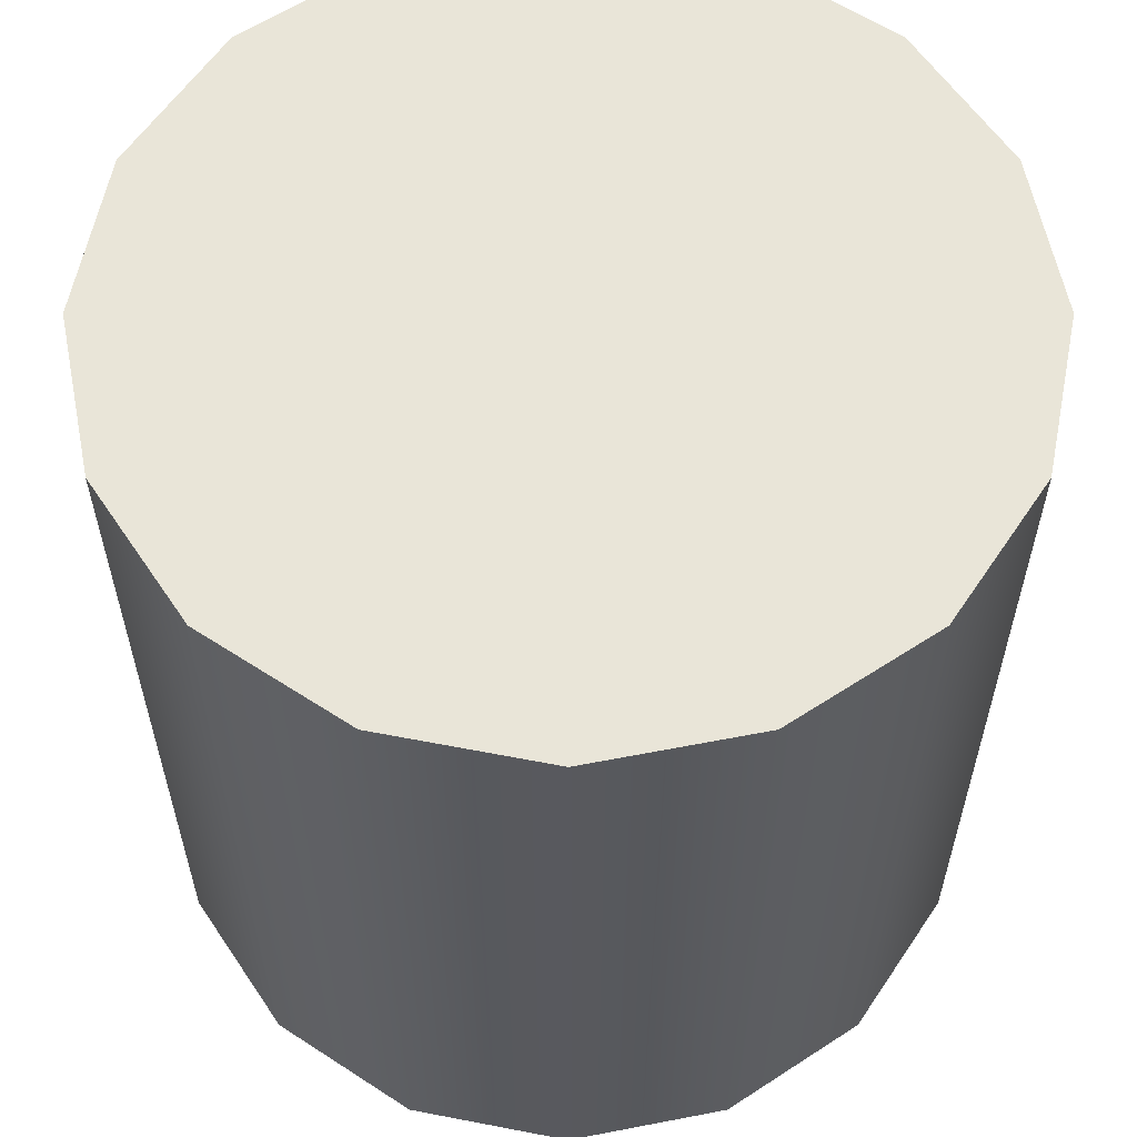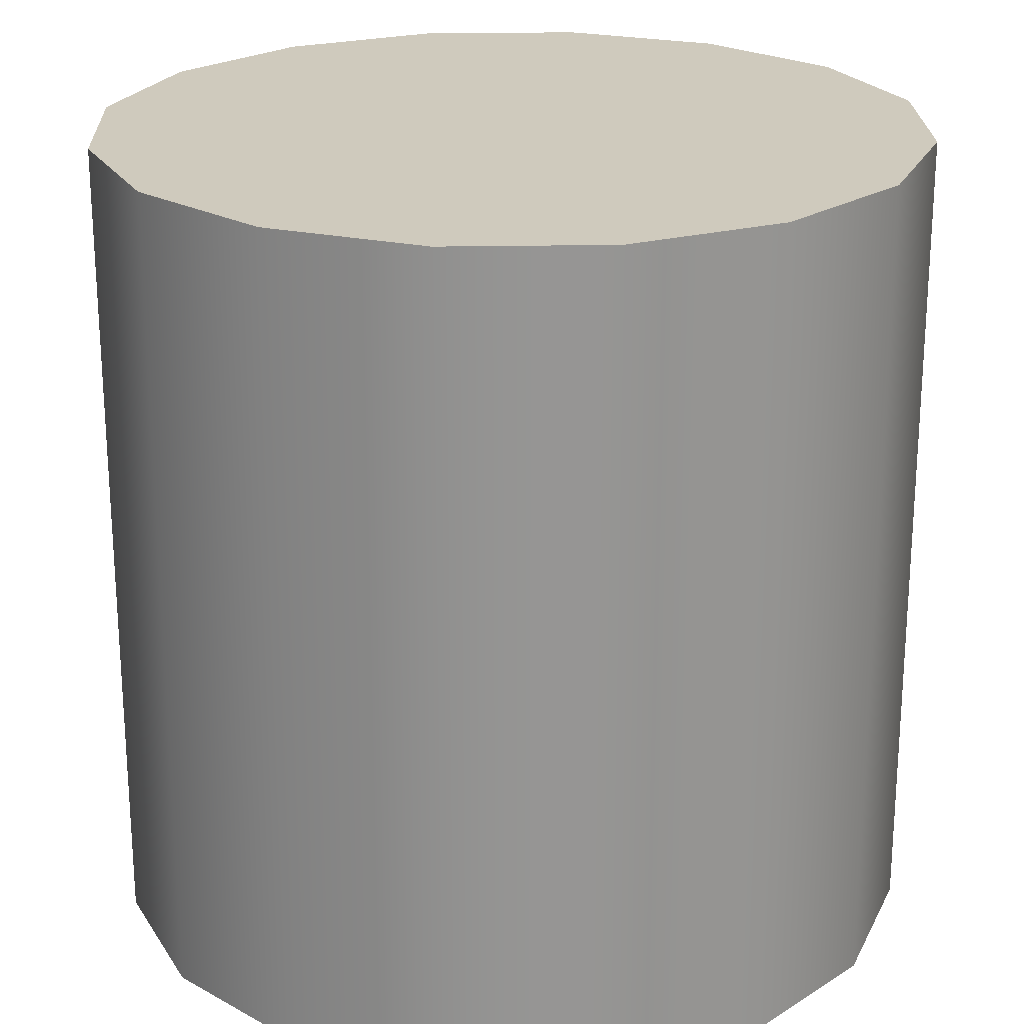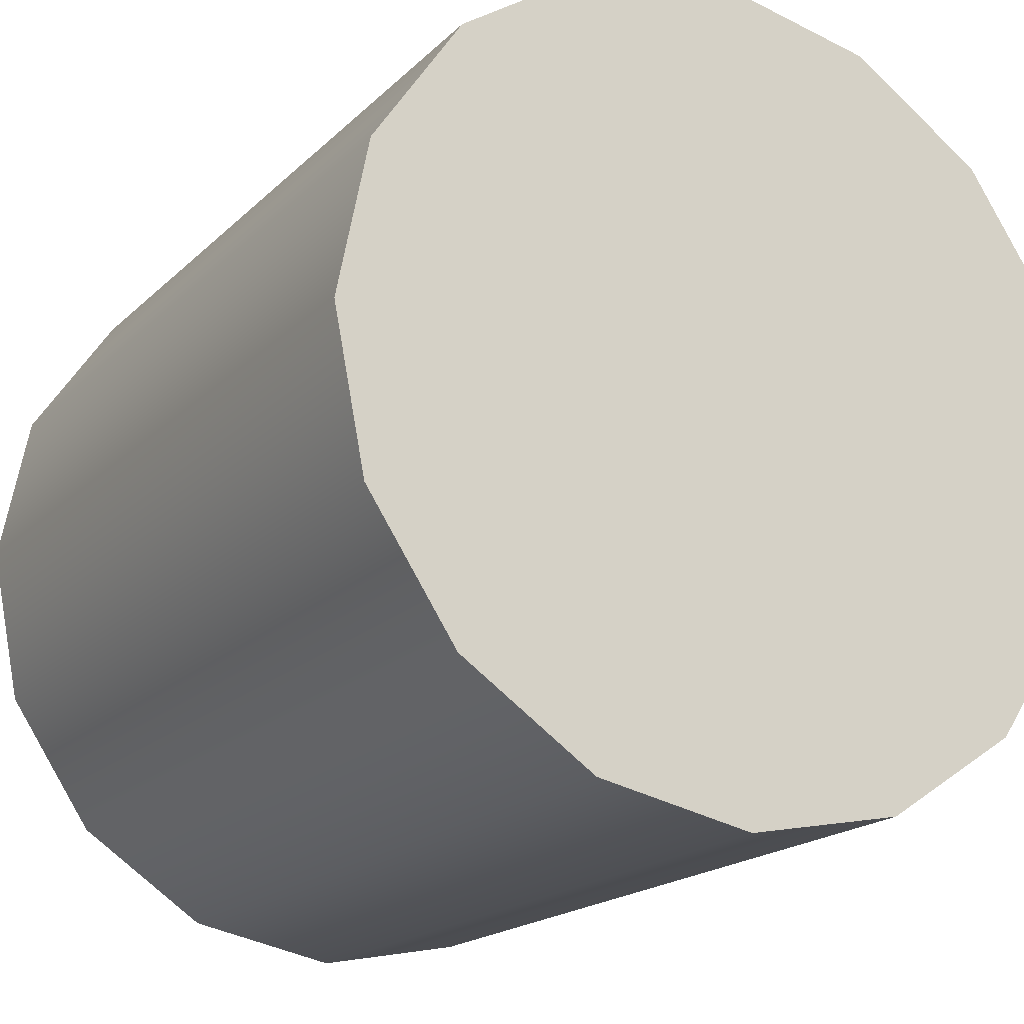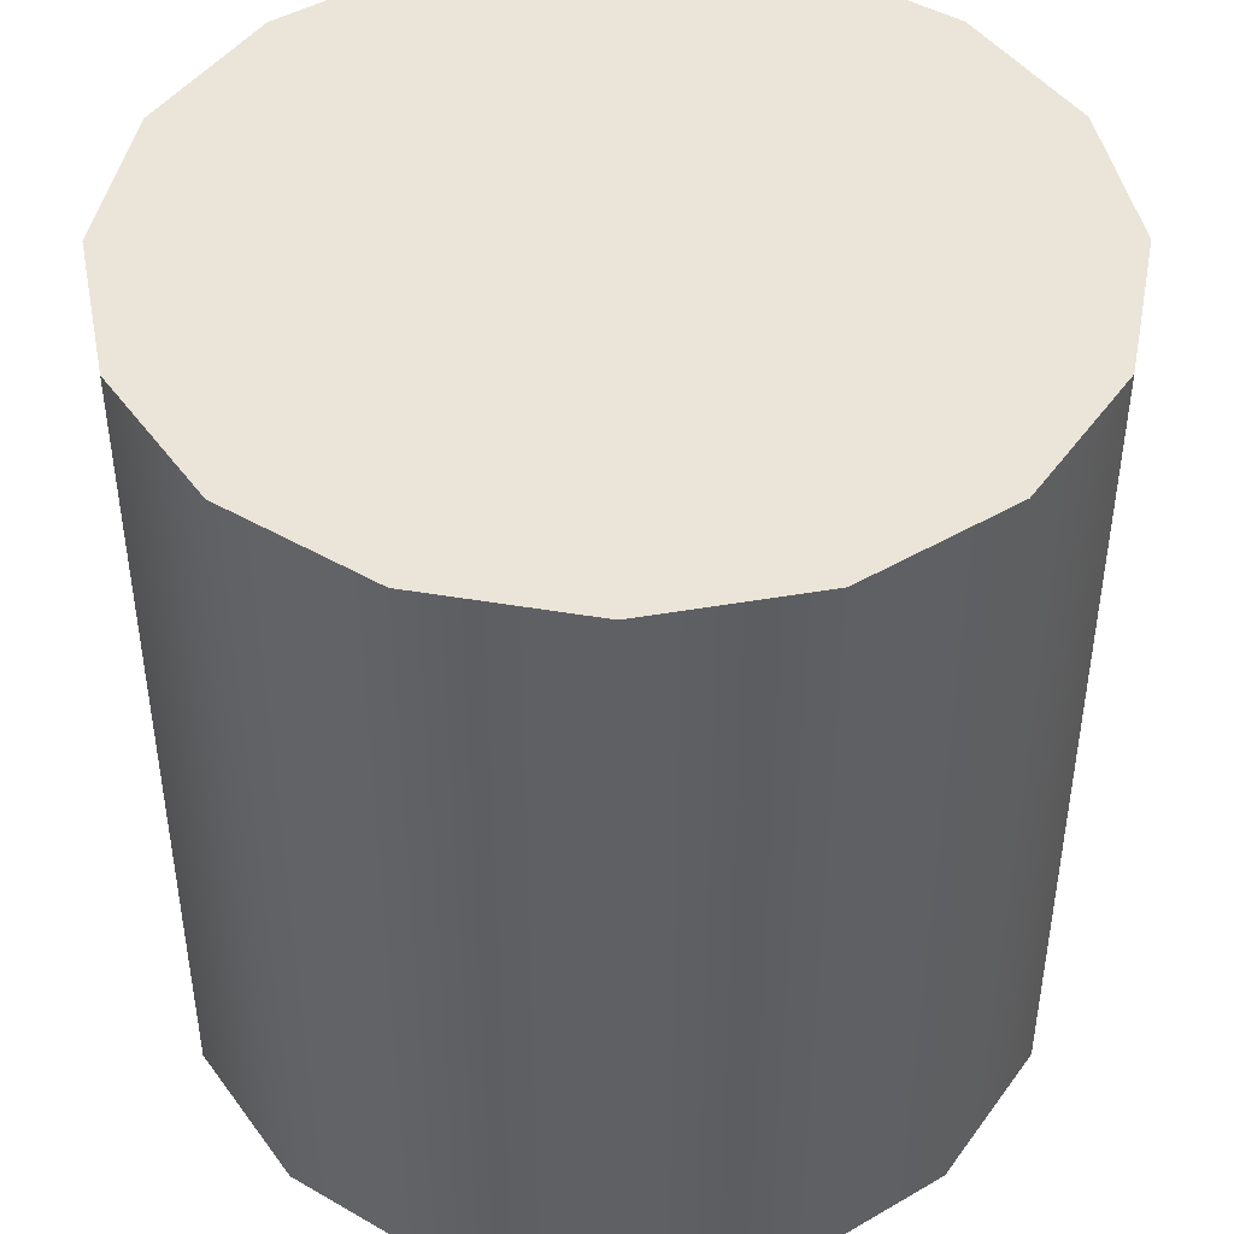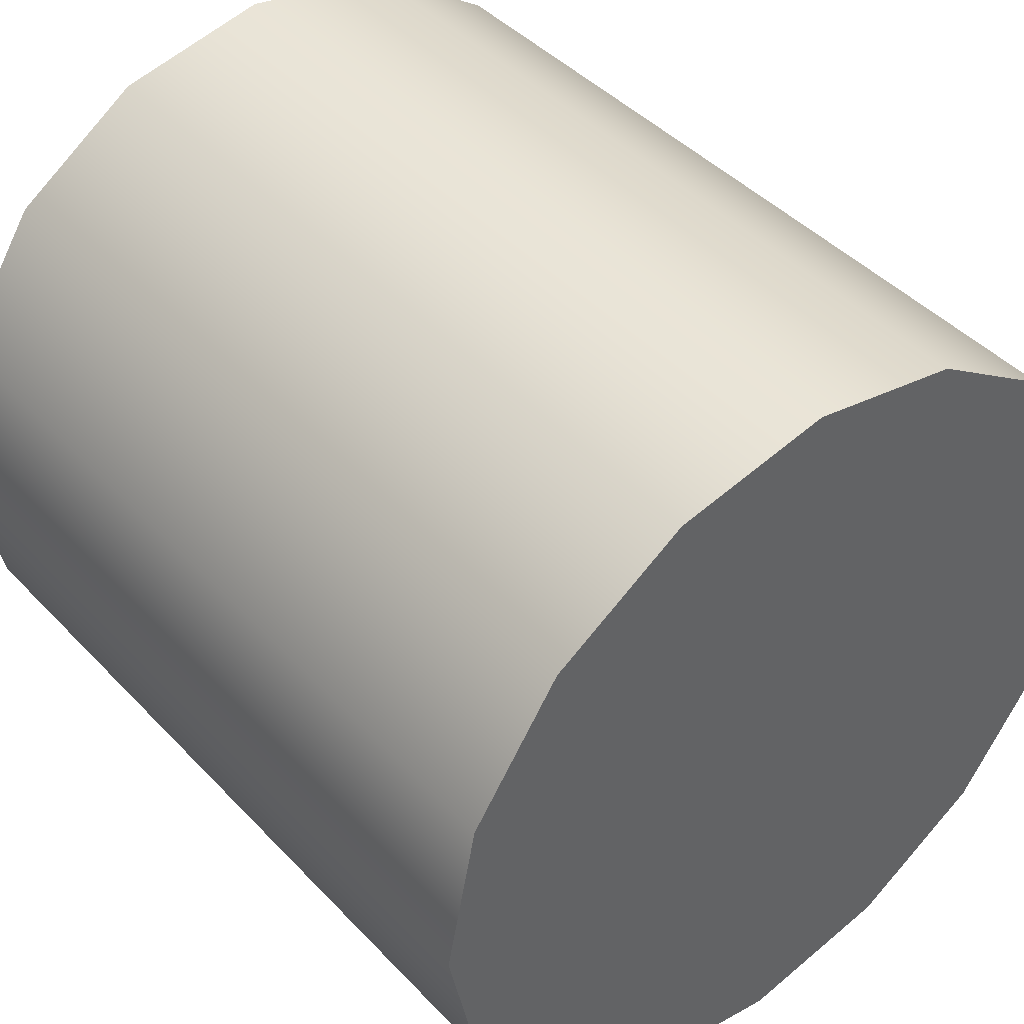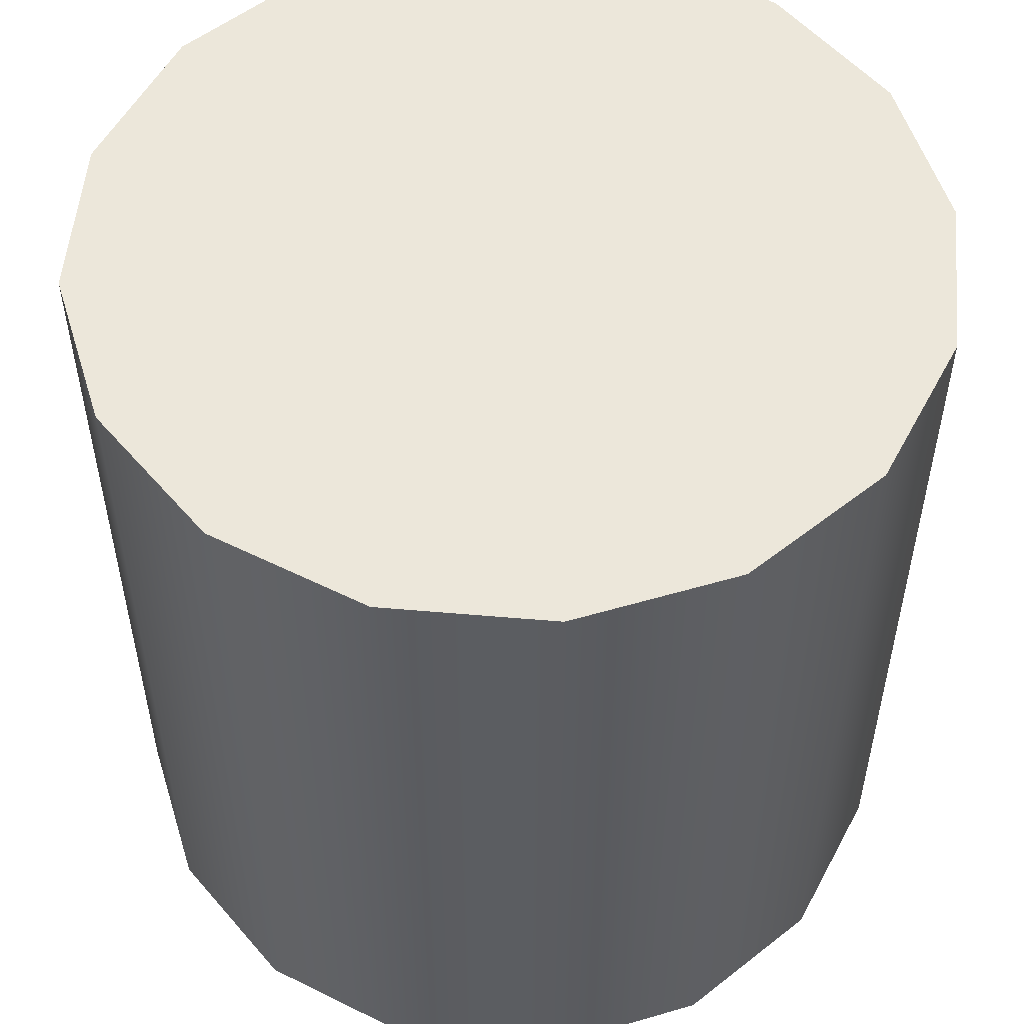
<metadata>
{"format":"obj","ext":"obj","renderer":"f3d","projection":"perspective","resolution":1024,"background":"white","views":[{"elev":-30.3,"azim":0.0,"up":"+Z"},{"elev":22.8,"azim":76.9,"up":"+Y"},{"elev":-18.6,"azim":-30.2,"up":"+Z"},{"elev":45.2,"azim":134.9,"up":"+Y"},{"elev":43.5,"azim":140.5,"up":"+Z"},{"elev":54.1,"azim":16.5,"up":"+Y"}]}
</metadata>
<code>
v 0 1 0
v 0 -1 0
v -0 1 -1
v -0 -1 -1
v -0.3827 1 -0.9239
v -0.3827 -1 -0.9239
v -0.7071 1 -0.7071
v -0.7071 -1 -0.7071
v -0.9239 1 -0.3827
v -0.9239 -1 -0.3827
v -1 1 4.371e-08
v -1 -1 4.371e-08
v -0.9239 1 0.3827
v -0.9239 -1 0.3827
v -0.7071 1 0.7071
v -0.7071 -1 0.7071
v -0.3827 1 0.9239
v -0.3827 -1 0.9239
v 8.742e-08 1 1
v 8.742e-08 -1 1
v 0.3827 1 0.9239
v 0.3827 -1 0.9239
v 0.7071 1 0.7071
v 0.7071 -1 0.7071
v 0.9239 1 0.3827
v 0.9239 -1 0.3827
v 1 1 -1.192e-08
v 1 -1 -1.192e-08
v 0.9239 1 -0.3827
v 0.9239 -1 -0.3827
v 0.7071 1 -0.7071
v 0.7071 -1 -0.7071
v 0.3827 1 -0.9239
v 0.3827 -1 -0.9239
f 3 4 5
f 4 6 5
f 5 6 7
f 6 8 7
f 7 8 9
f 8 10 9
f 9 10 11
f 10 12 11
f 11 12 13
f 12 14 13
f 13 14 15
f 14 16 15
f 15 16 17
f 16 18 17
f 17 18 19
f 18 20 19
f 19 20 21
f 20 22 21
f 21 22 23
f 22 24 23
f 23 24 25
f 24 26 25
f 25 26 27
f 26 28 27
f 27 28 29
f 28 30 29
f 29 30 31
f 30 32 31
f 31 32 33
f 32 34 33
f 33 34 3
f 34 4 3
f 3 5 1
f 4 2 6
f 5 7 1
f 6 2 8
f 7 9 1
f 8 2 10
f 9 11 1
f 10 2 12
f 11 13 1
f 12 2 14
f 13 15 1
f 14 2 16
f 15 17 1
f 16 2 18
f 17 19 1
f 18 2 20
f 19 21 1
f 20 2 22
f 21 23 1
f 22 2 24
f 23 25 1
f 24 2 26
f 25 27 1
f 26 2 28
f 27 29 1
f 28 2 30
f 29 31 1
f 30 2 32
f 31 33 1
f 32 2 34
f 33 3 1
f 34 2 4

</code>
